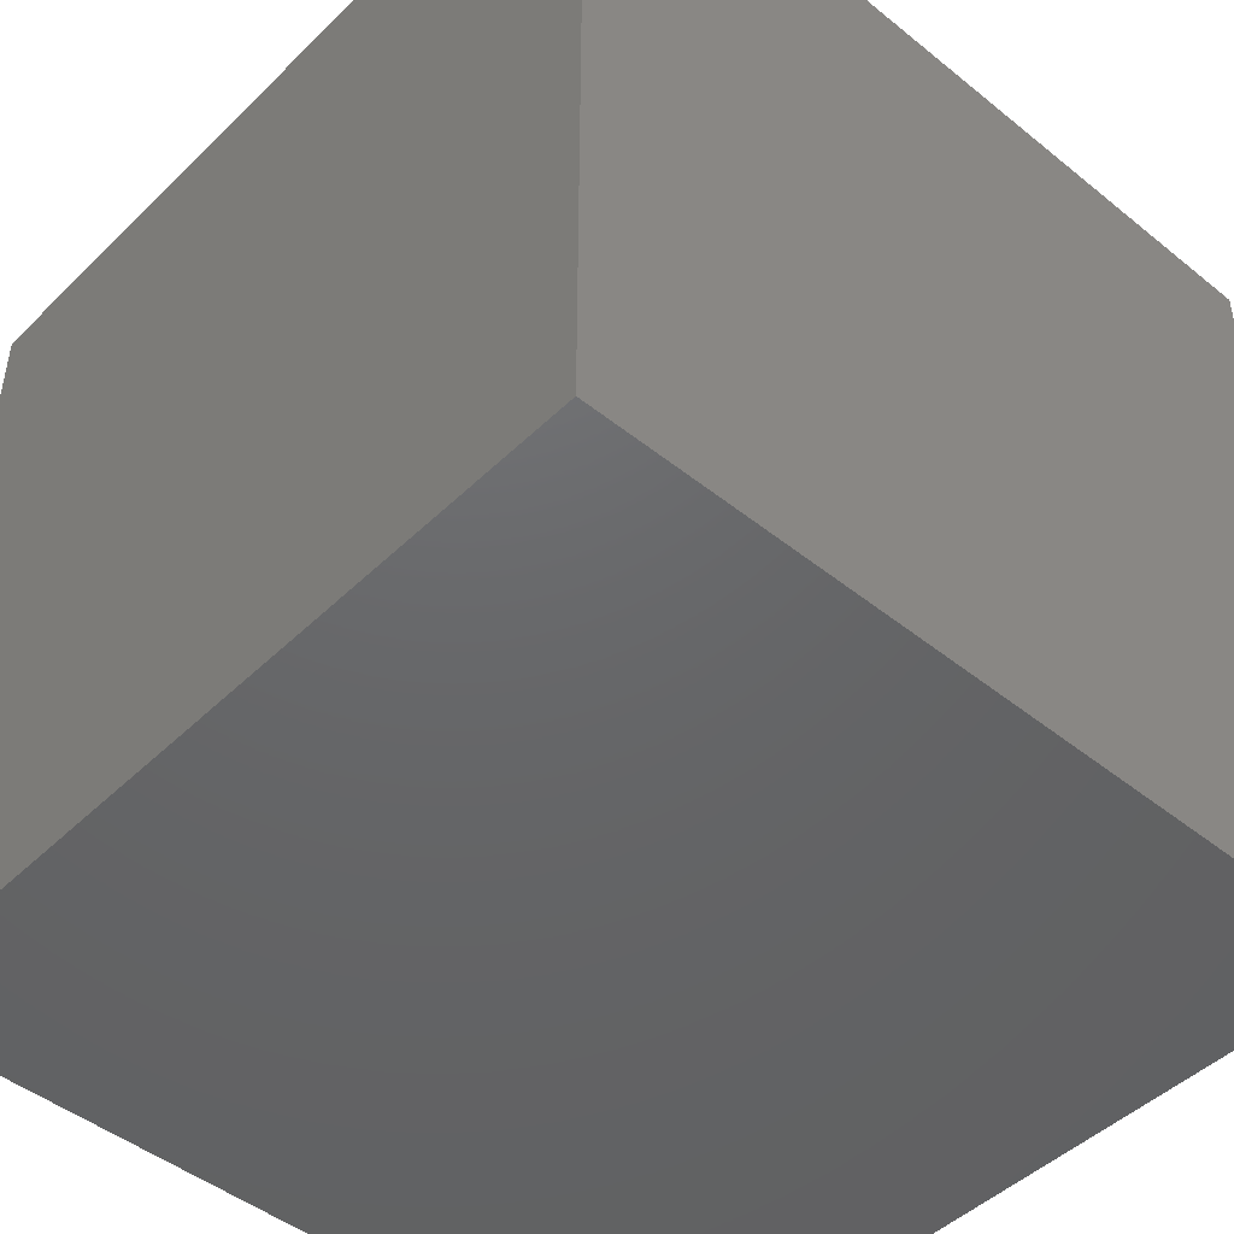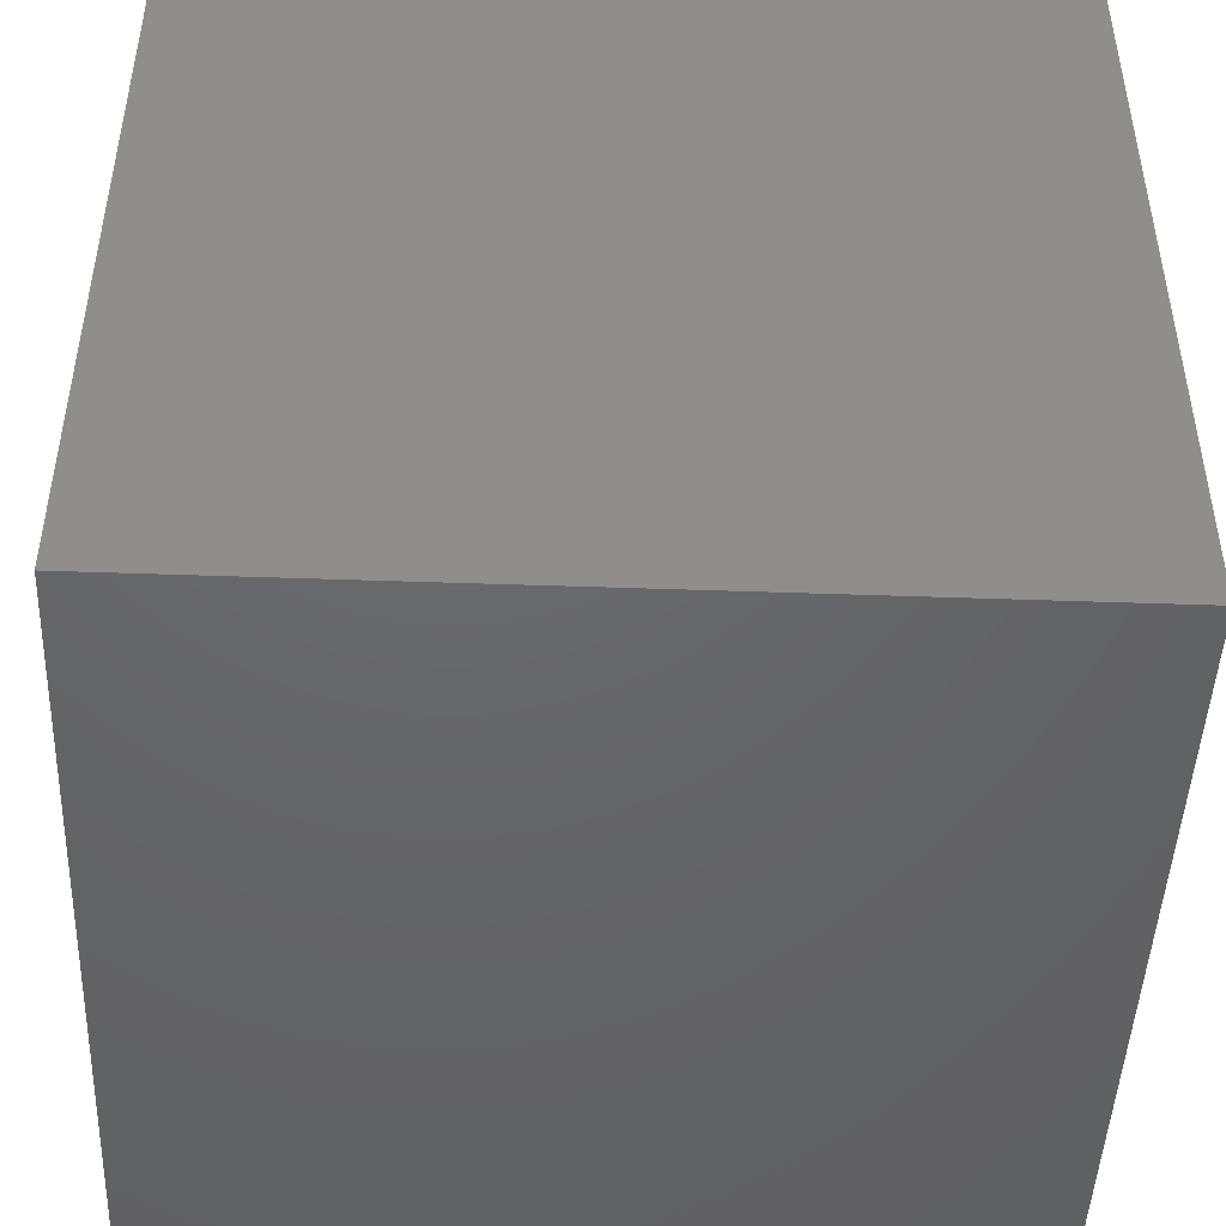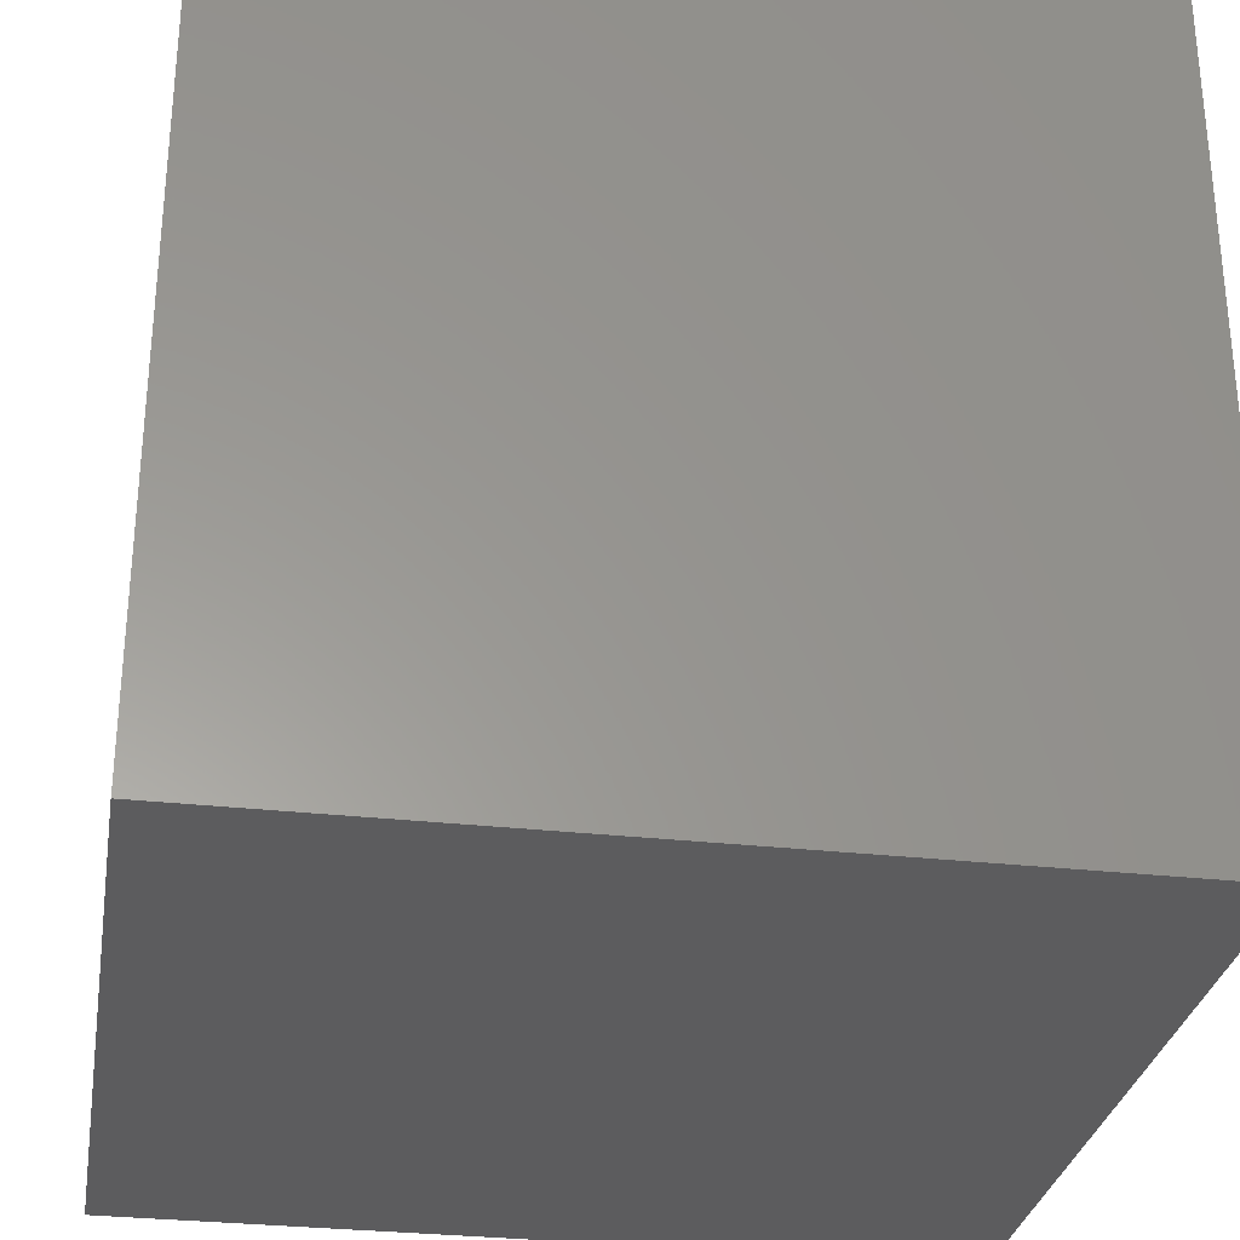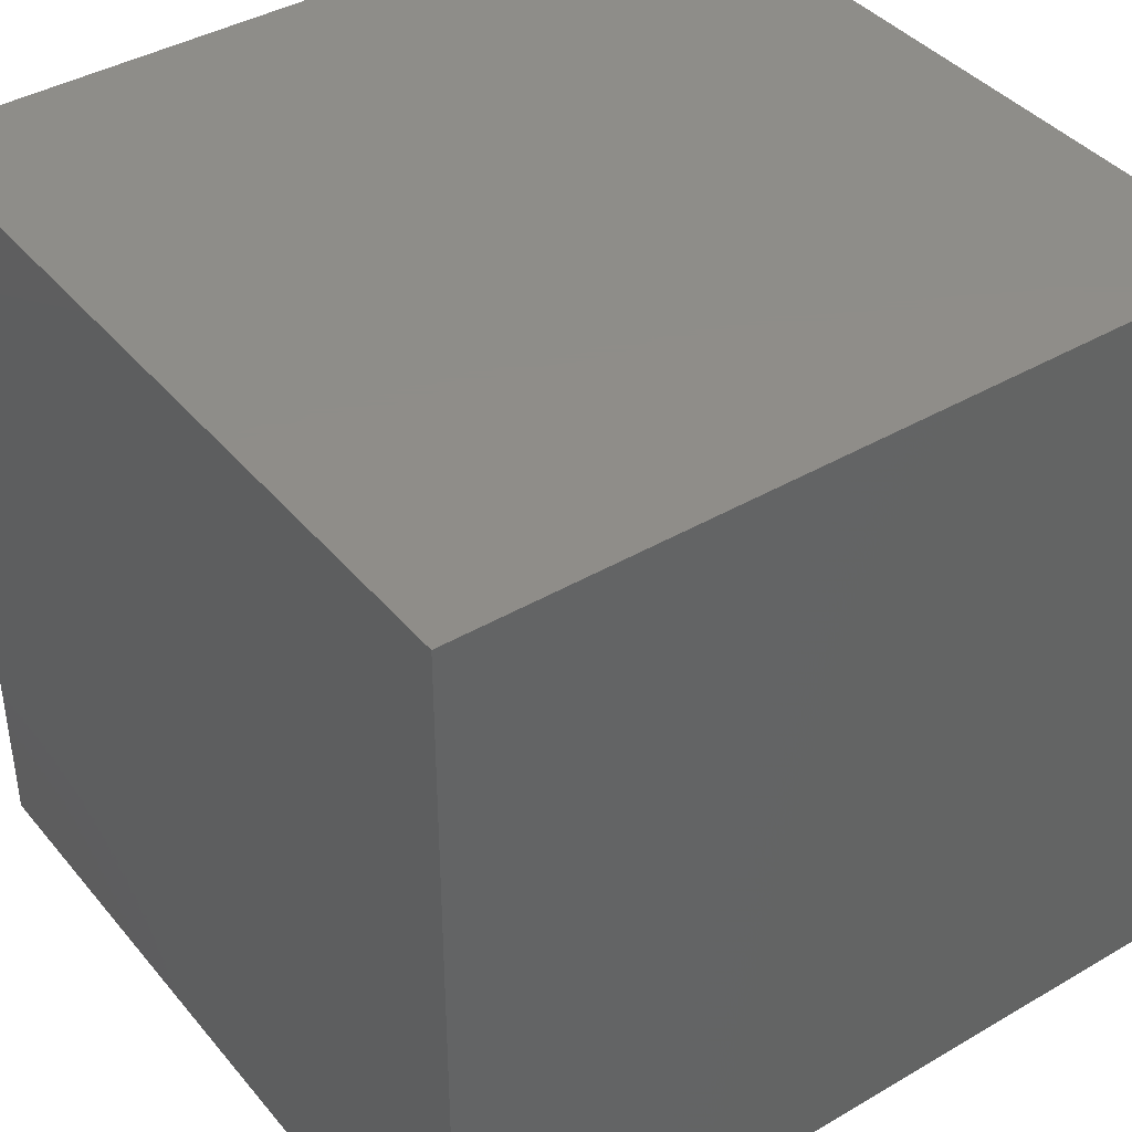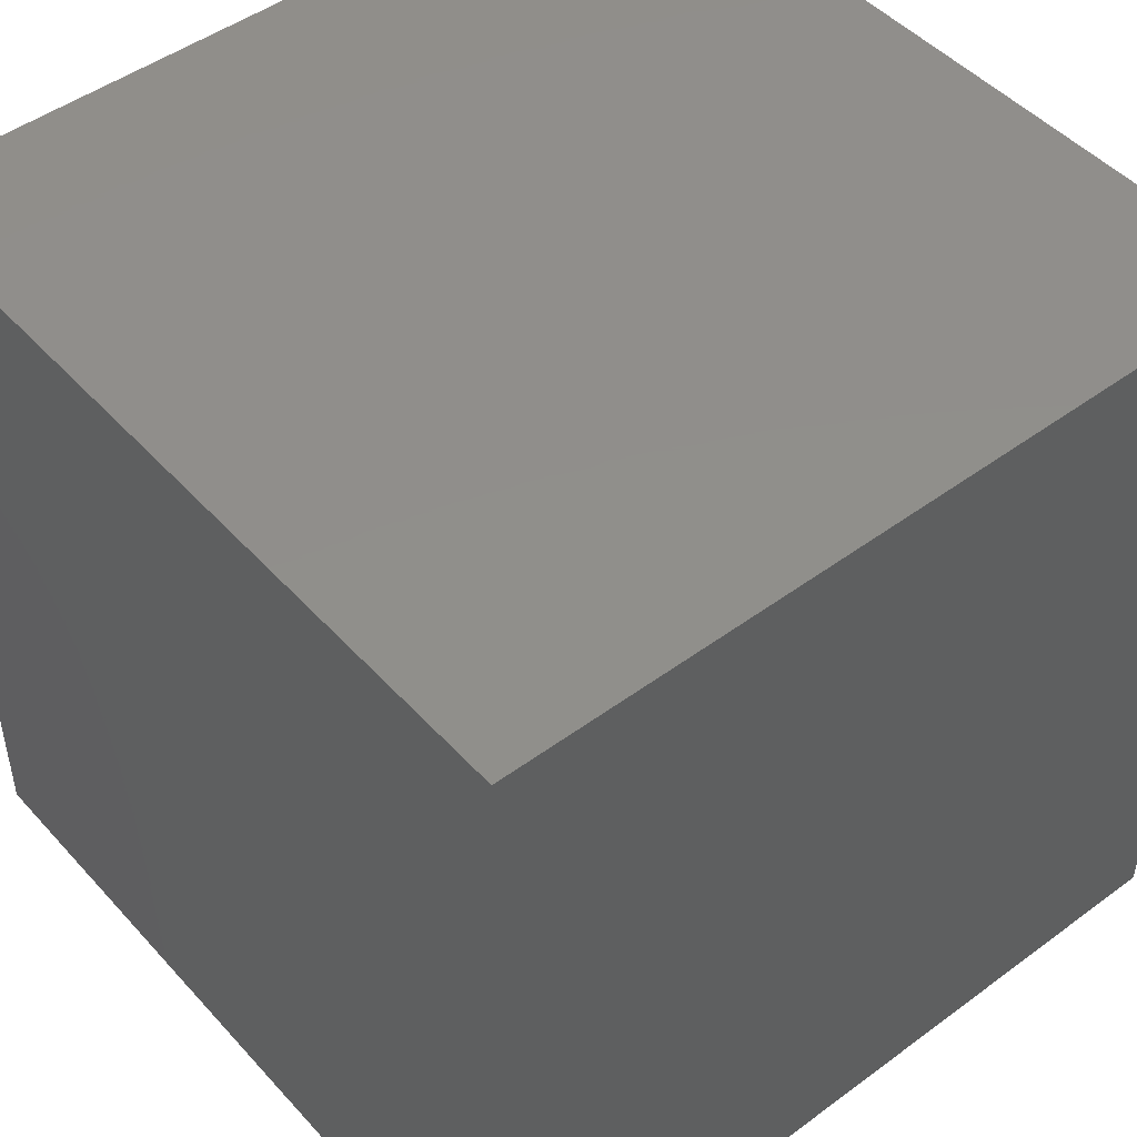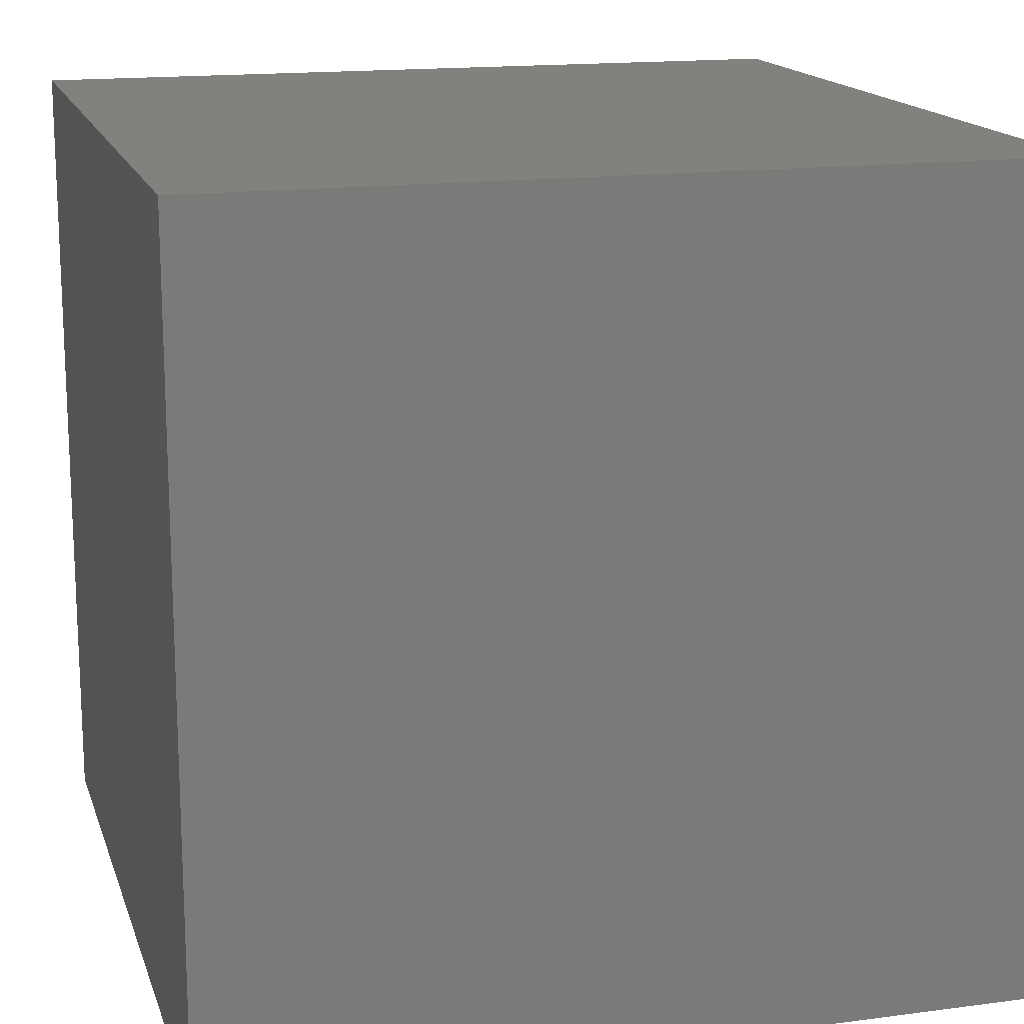
<metadata>
{"format":"stl","ext":"stl","renderer":"f3d","projection":"perspective","resolution":1024,"background":"white","views":[{"elev":-46.8,"azim":137.6,"up":"+Z"},{"elev":-46.7,"azim":-2.3,"up":"+Y"},{"elev":-30.1,"azim":-9.4,"up":"+Z"},{"elev":40.4,"azim":-125.7,"up":"+Z"},{"elev":47.7,"azim":140.3,"up":"+Z"},{"elev":15.9,"azim":-15.4,"up":"+Z"}]}
</metadata>
<code>
# stl→obj: 8 verts, 12 faces
v -3 3 -6
v -4 3 -6
v -3 2 -6
v -4 2 -6
v -3 2 -7
v -4 2 -7
v -3 3 -7
v -4 3 -7
f 1 2 3
f 3 2 4
f 5 6 7
f 7 6 8
f 4 6 3
f 3 6 5
f 2 8 4
f 4 8 6
f 1 7 2
f 2 7 8
f 3 5 1
f 1 5 7

</code>
